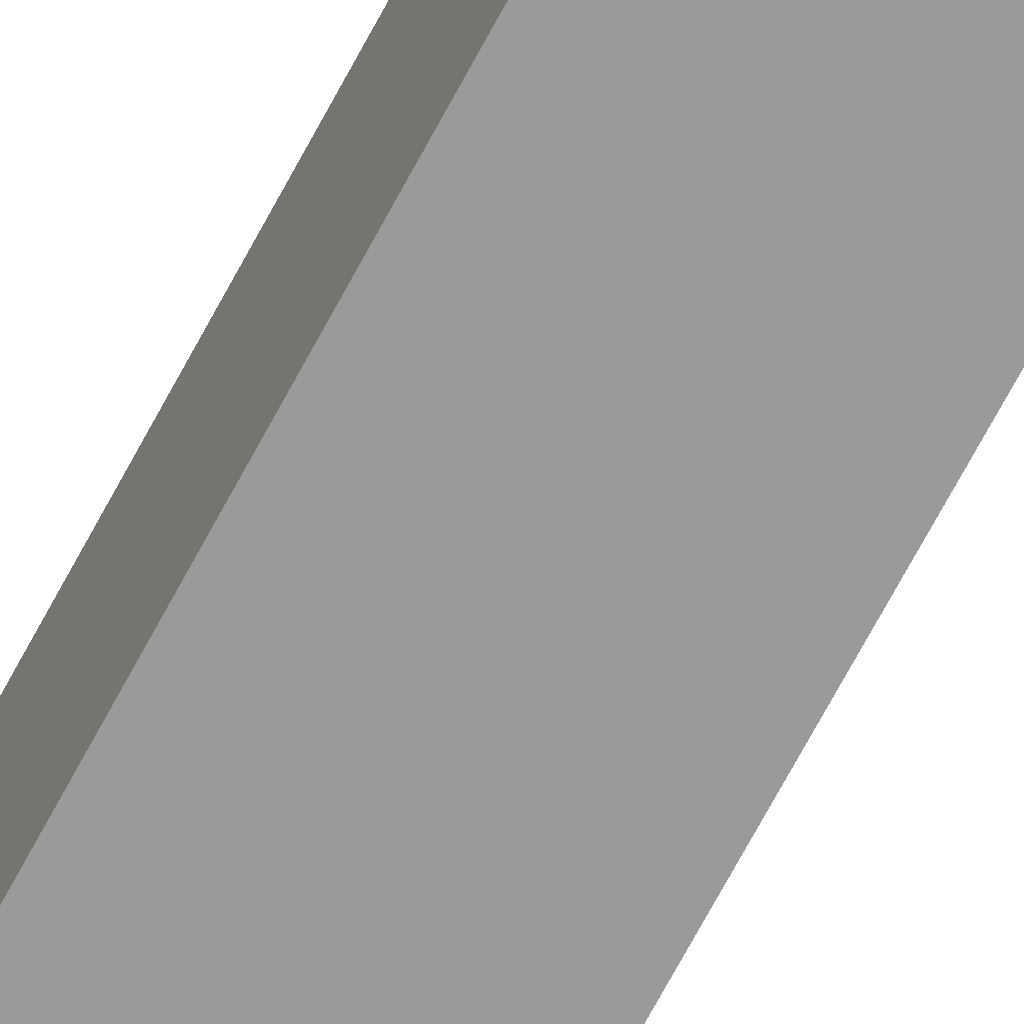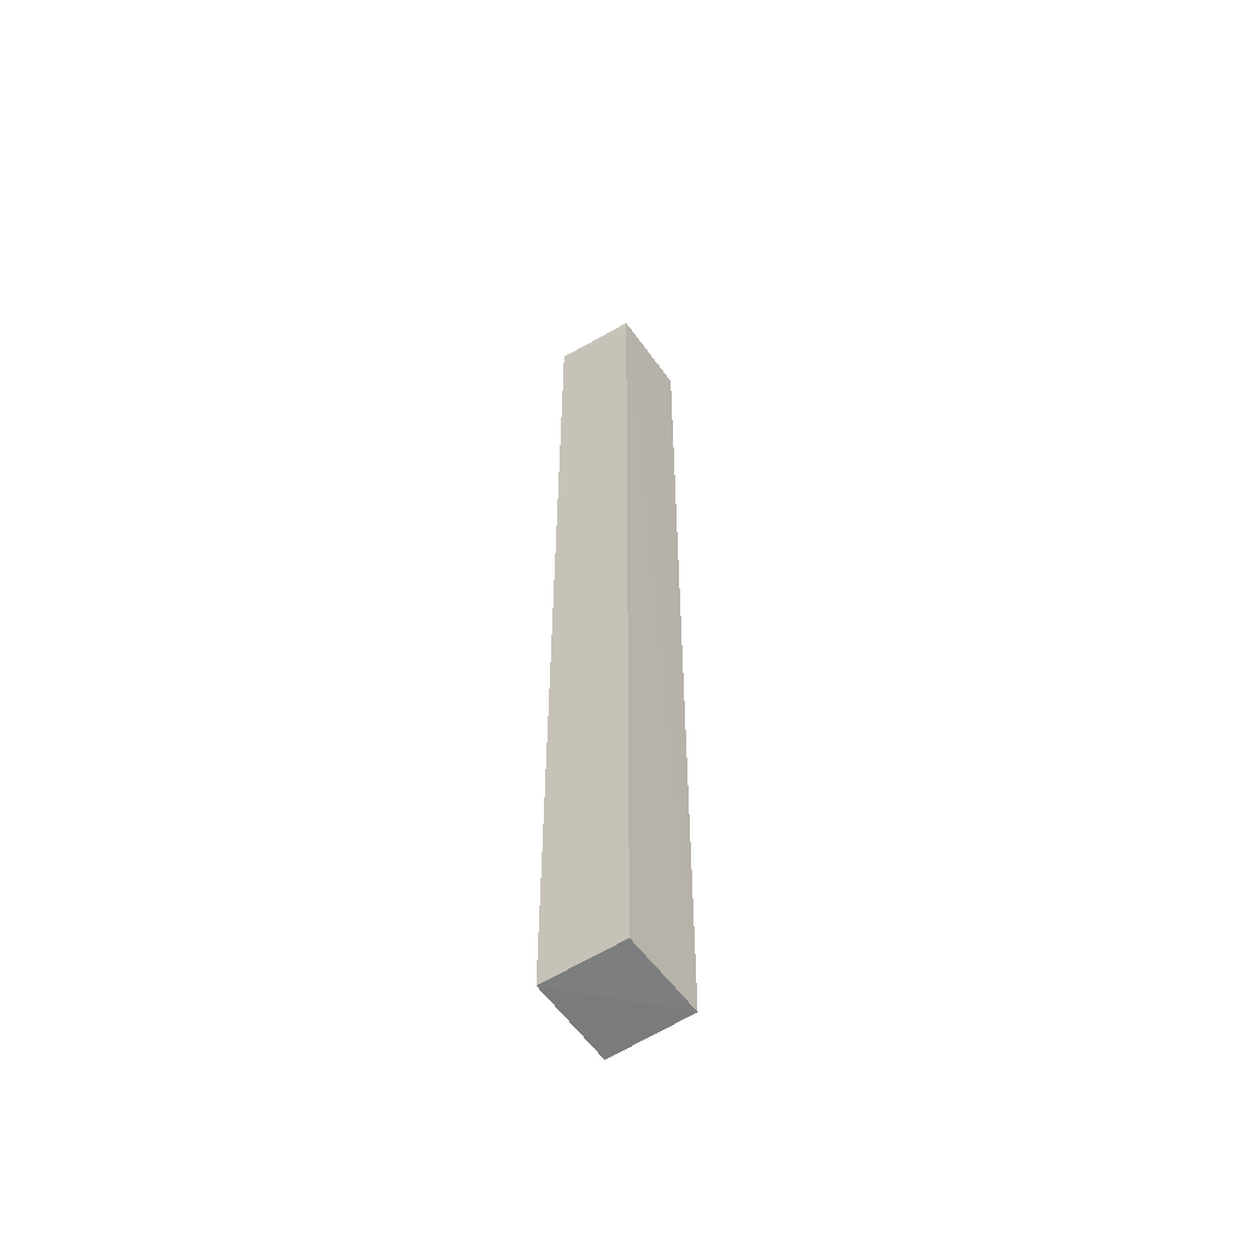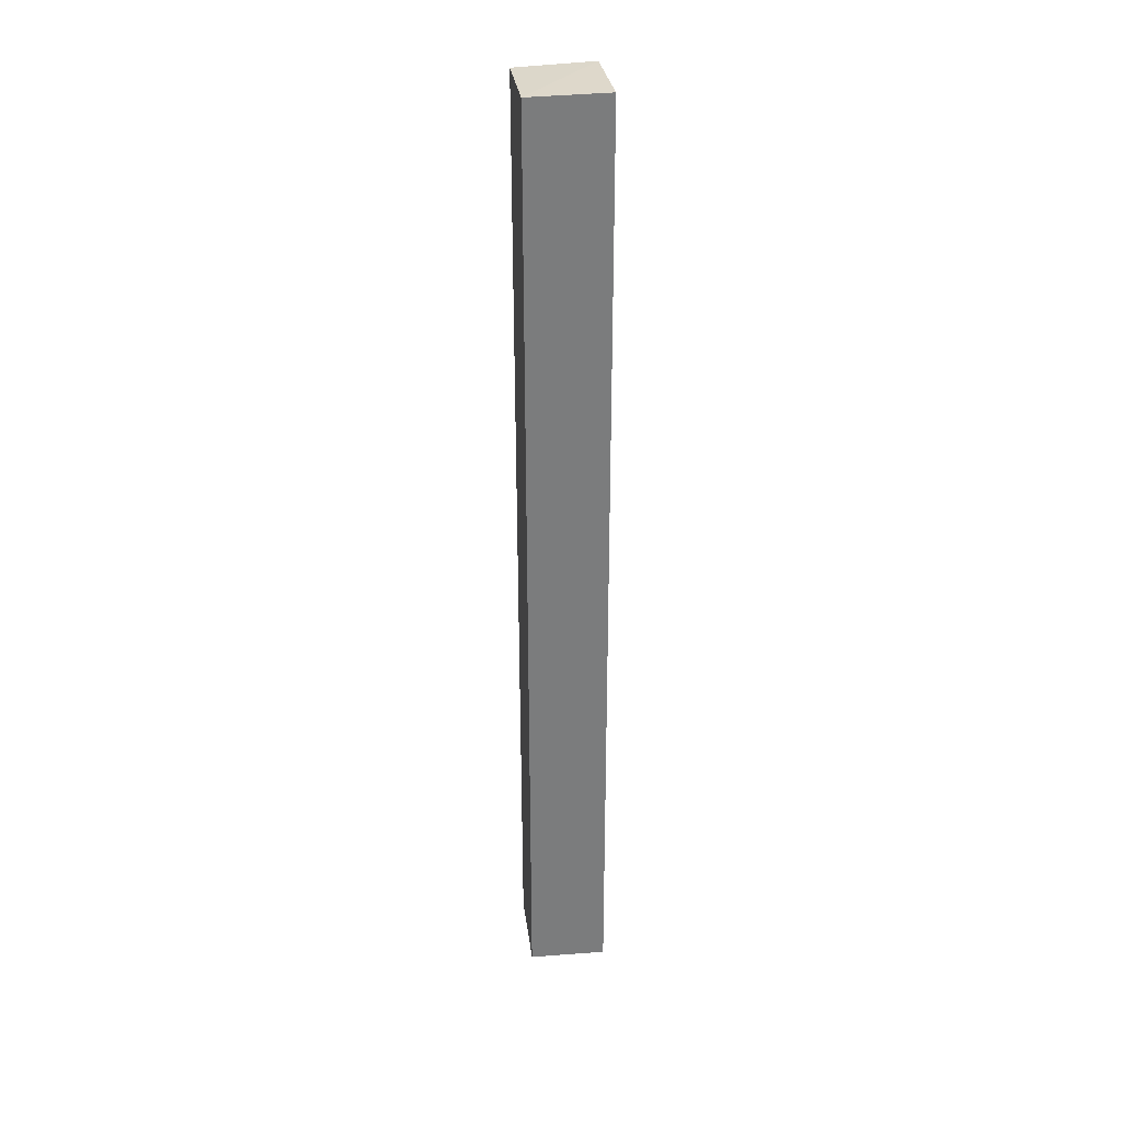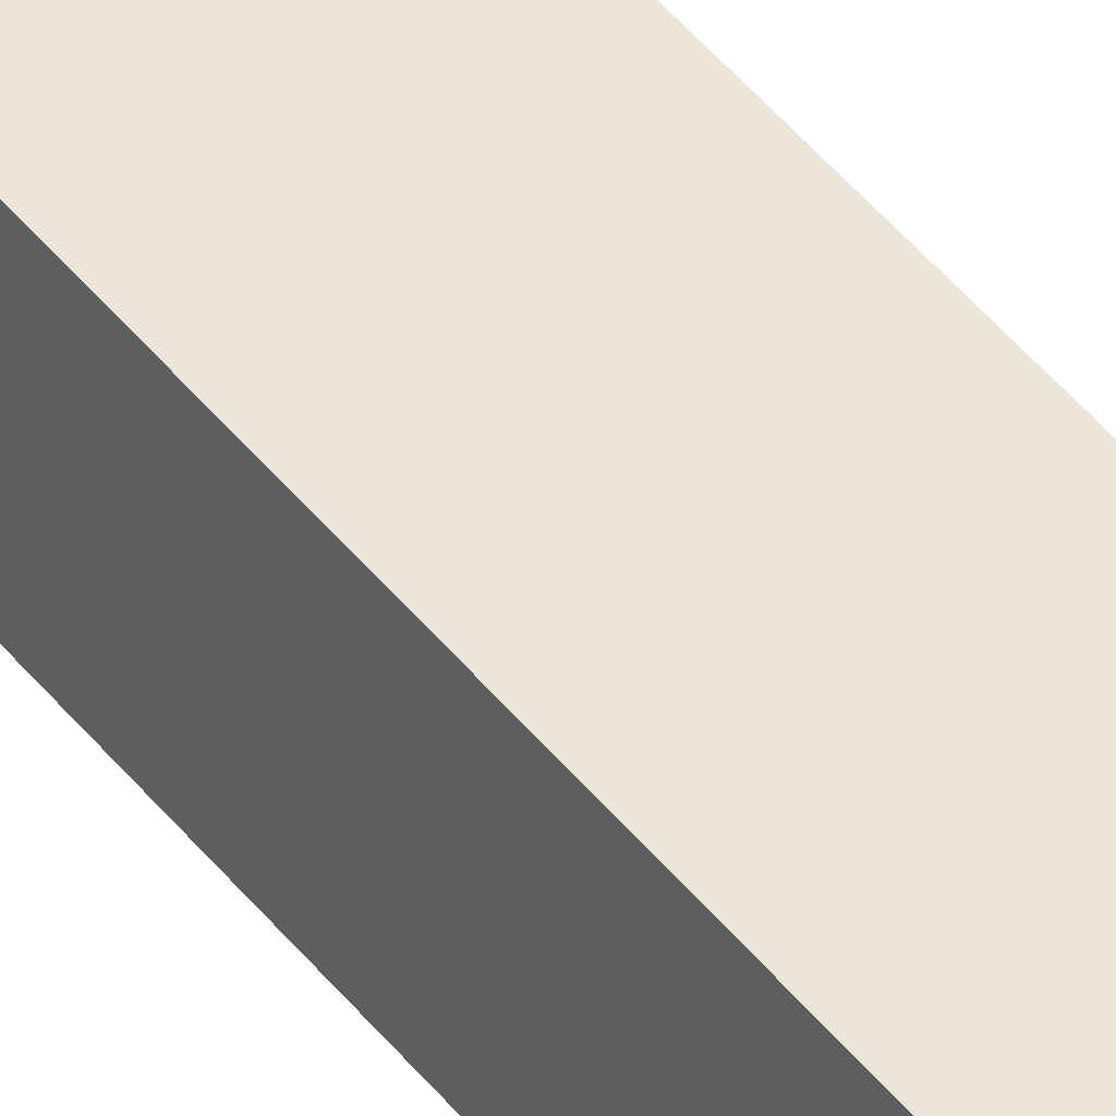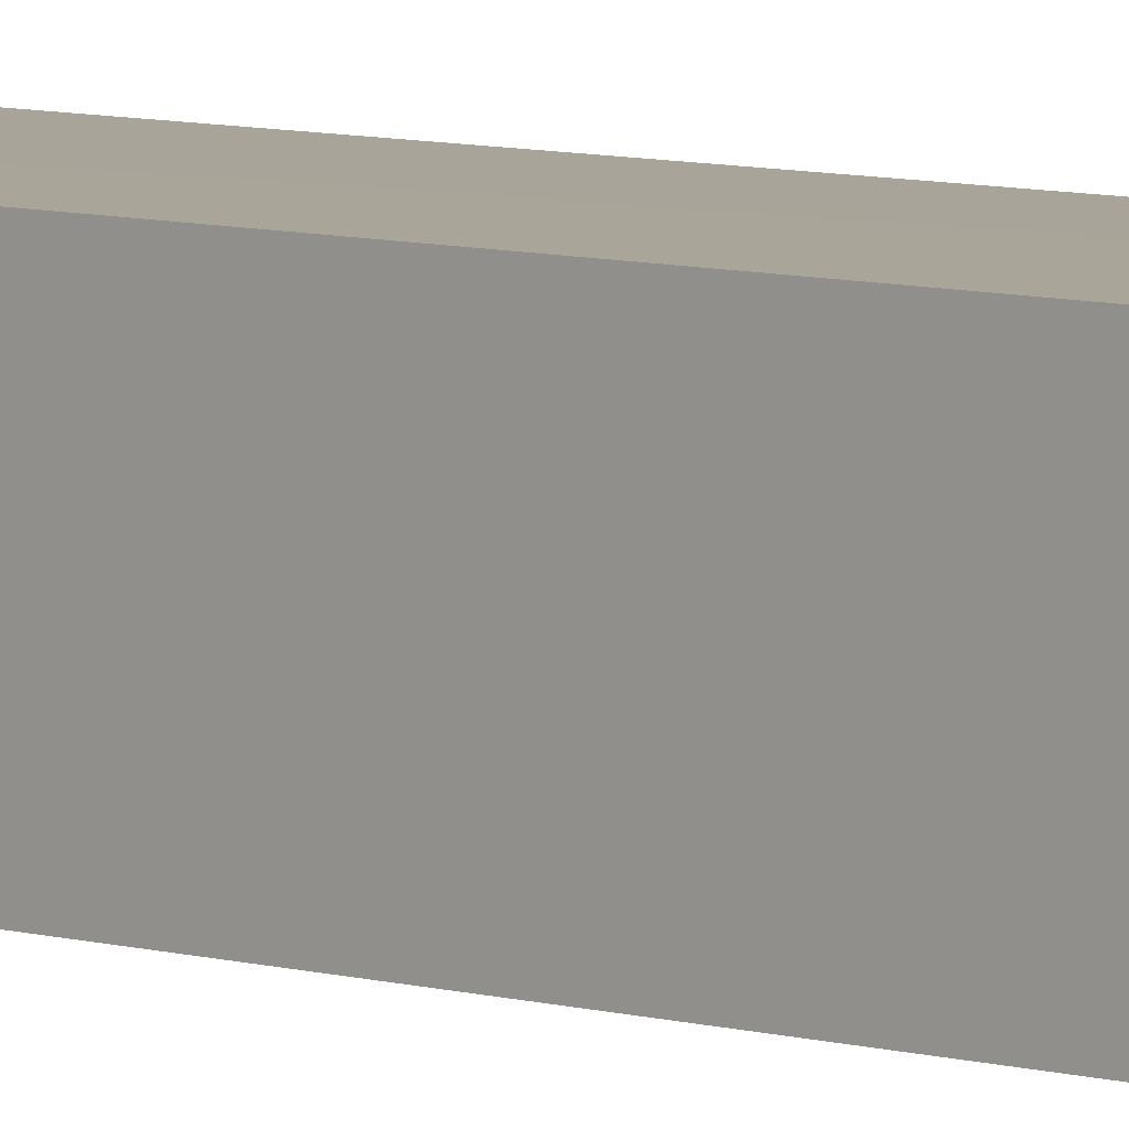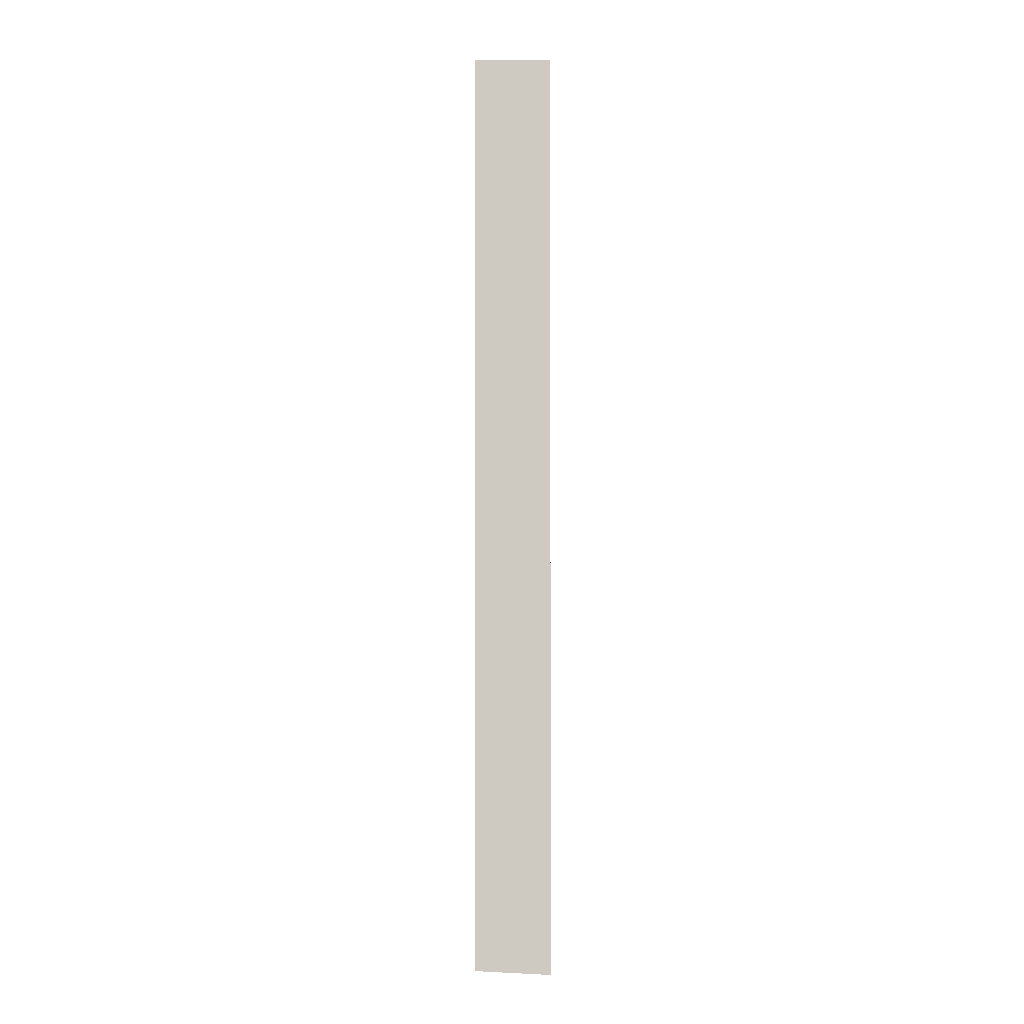
<metadata>
{"format":"obj","ext":"obj","renderer":"f3d","projection":"perspective","resolution":1024,"background":"white","views":[{"elev":-69.2,"azim":-28.0,"up":"+Z"},{"elev":-56.1,"azim":33.7,"up":"+Y"},{"elev":31.8,"azim":171.3,"up":"+Y"},{"elev":52.0,"azim":141.5,"up":"+Z"},{"elev":6.0,"azim":135.8,"up":"+Z"},{"elev":-3.9,"azim":179.4,"up":"+Y"}]}
</metadata>
<code>
v 0.008832 0.05469 0.04924
v 0.008616 -0.05487 0.04914
v 0.008998 0.05484 0.03948
v -0.000142 0.05487 0.03953
v -0.0001251 0.05484 0.04961
v -0.0001732 -0.05552 0.03954
v 0.008847 -0.05503 0.03946
v -0.0001304 -0.05546 0.04945
f 5 2 1
f 5 1 3
f 5 3 4
f 6 5 4
f 7 1 2
f 7 3 1
f 7 6 4
f 7 4 3
f 8 2 5
f 8 5 6
f 8 7 2
f 8 6 7

</code>
